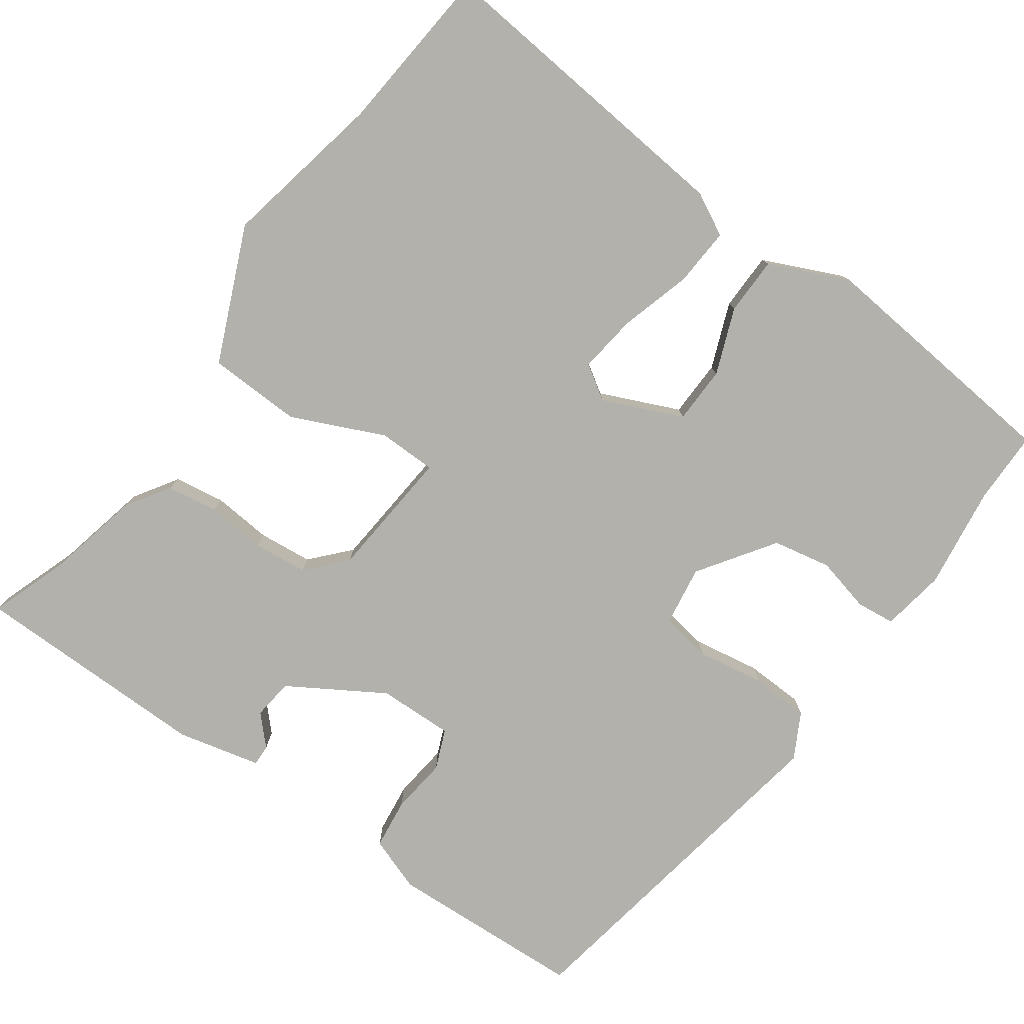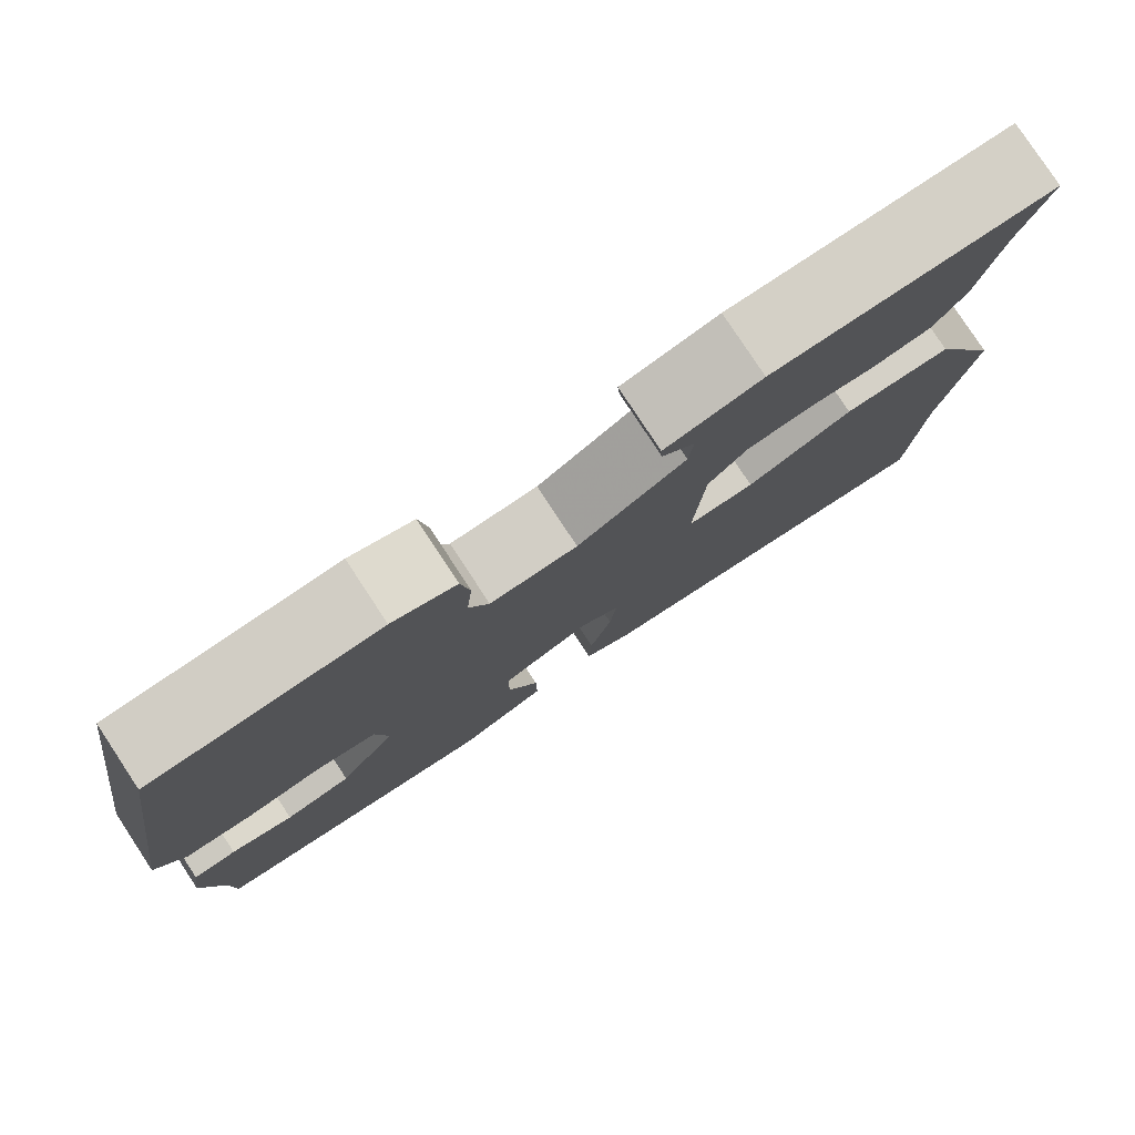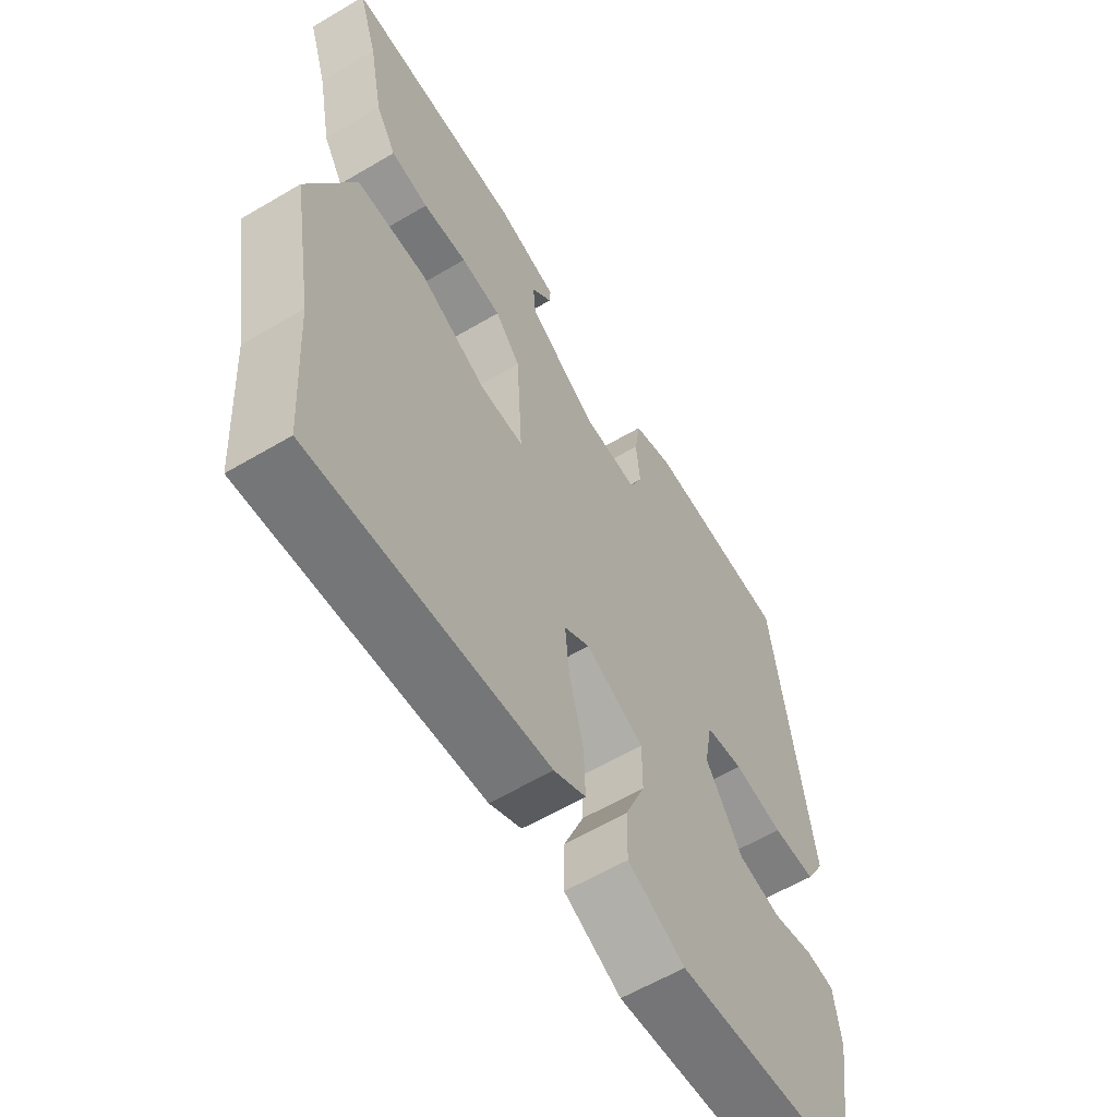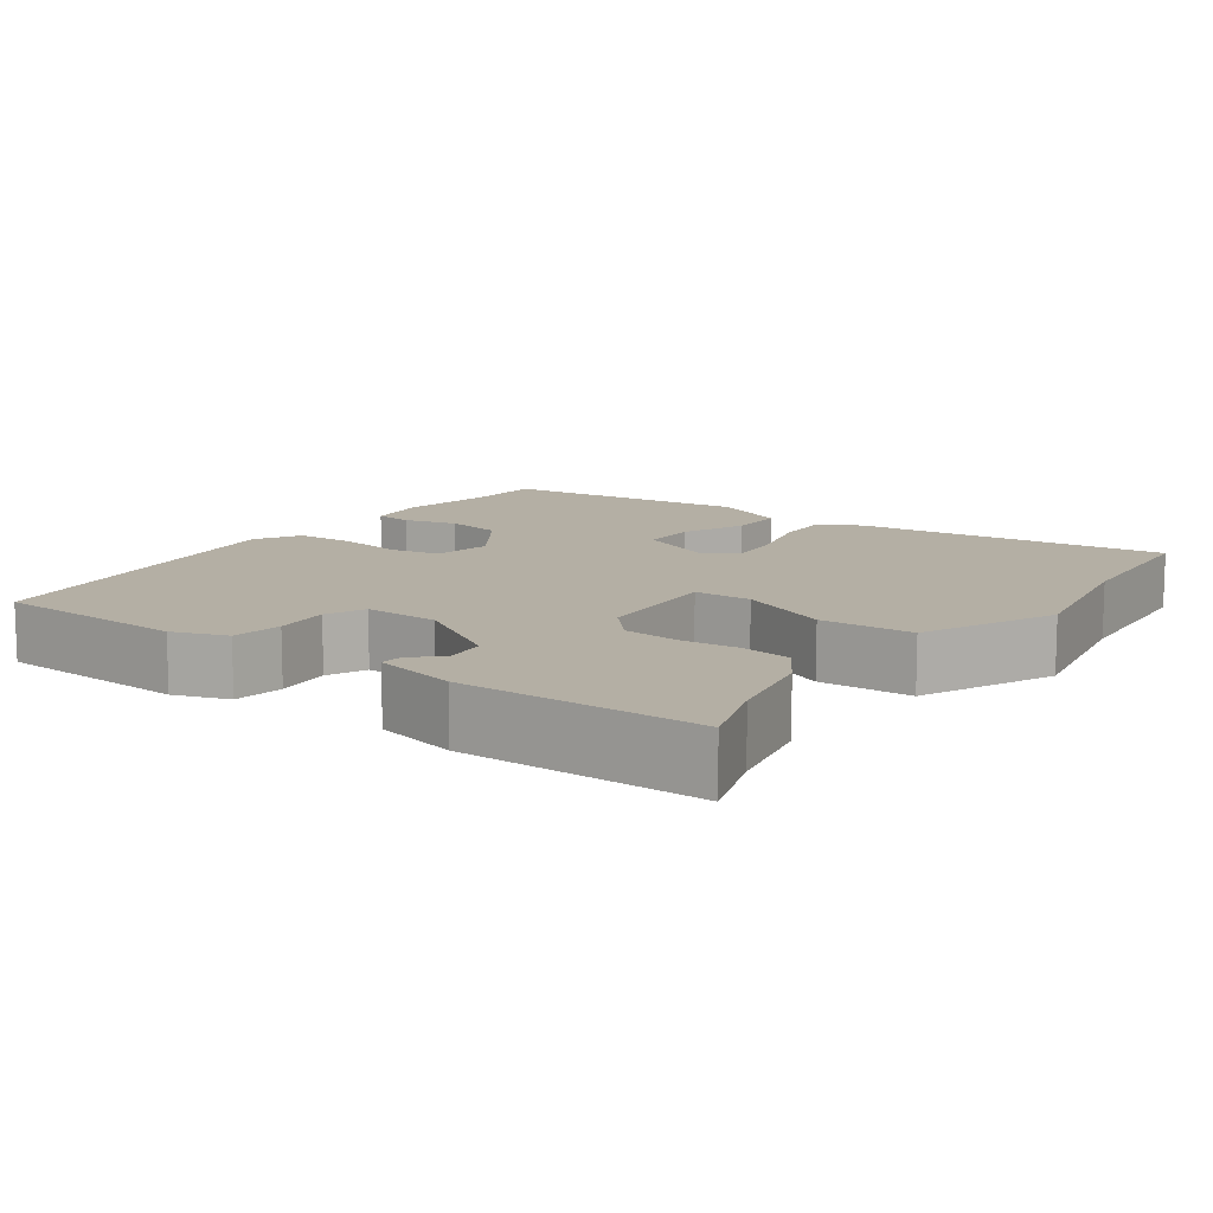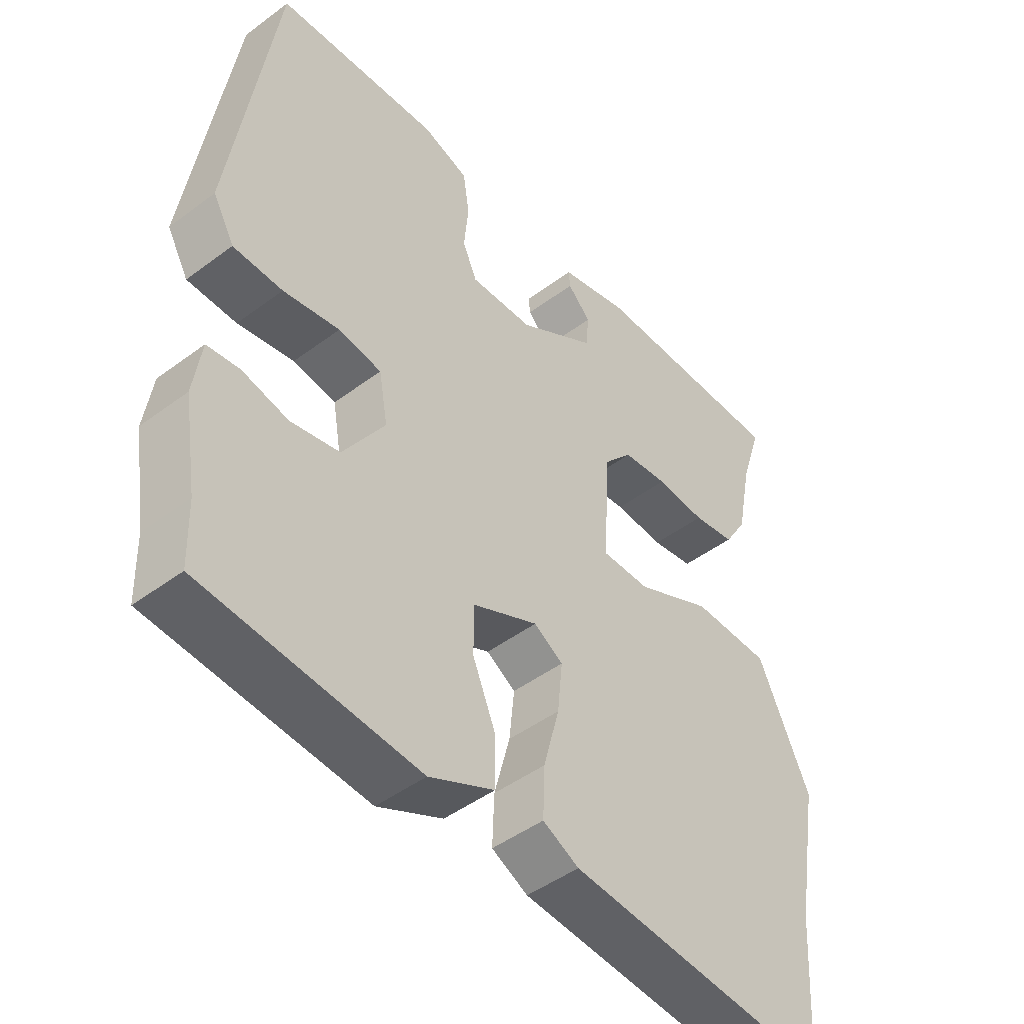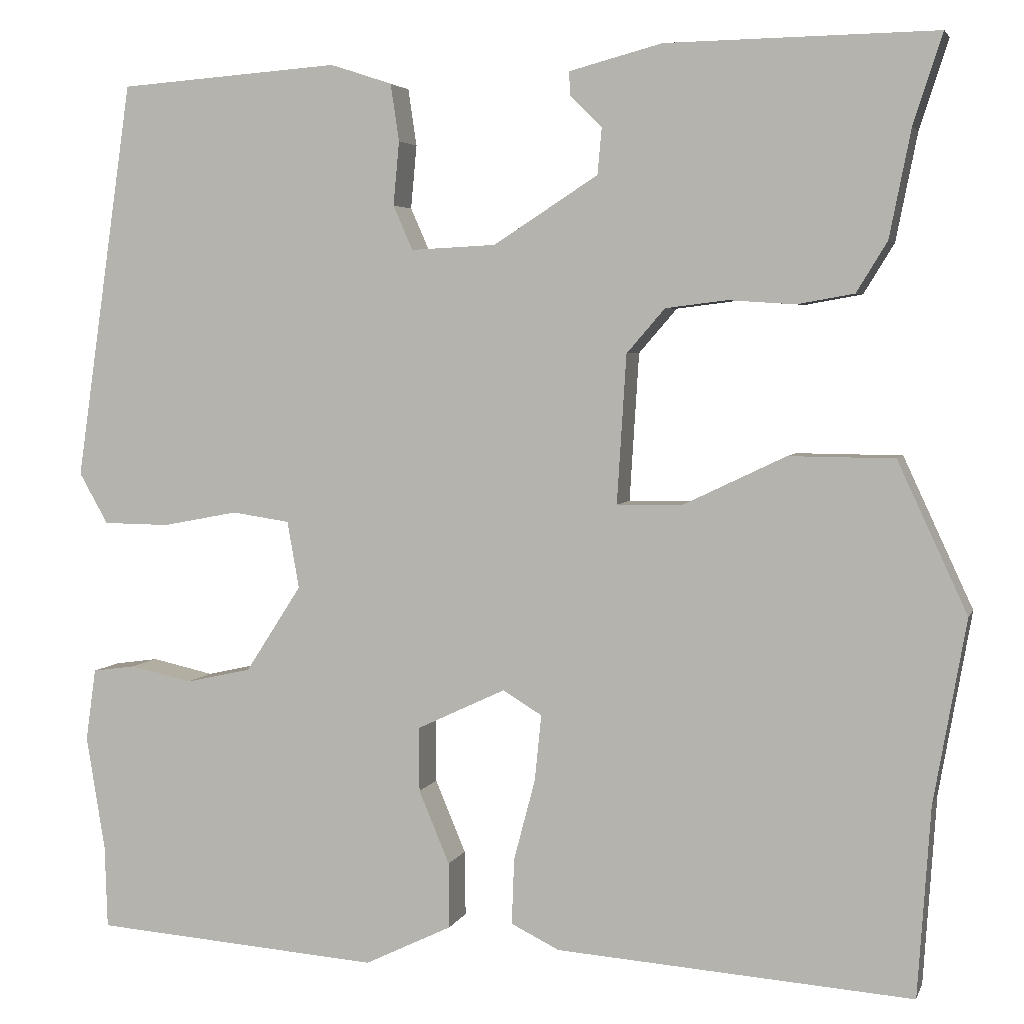
<metadata>
{"format":"obj","ext":"obj","renderer":"f3d","projection":"perspective","resolution":1024,"background":"white","views":[{"elev":-78.9,"azim":143.0,"up":"+Y"},{"elev":79.8,"azim":-33.4,"up":"+Z"},{"elev":-60.0,"azim":121.2,"up":"+Z"},{"elev":11.3,"azim":34.8,"up":"+Y"},{"elev":-47.0,"azim":-49.8,"up":"+Z"},{"elev":4.2,"azim":14.9,"up":"+Z"}]}
</metadata>
<code>
v 0.515 0.07 0.546
v 0.481 0.07 0.441
v 0.456 0.07 0.315
v 0.42 0.07 0.256
v 0.353 0.07 0.244
v 0.274 0.07 0.249
v 0.202 0.07 0.24
v 0.157 0.07 0.188
v 0.146 0.07 0.013
v 0.223 0.07 0.014
v 0.344 0.07 0.072
v 0.468 0.07 0.071
v 0.55 0.07 -0.106
v 0.512 0.07 -0.322
v 0.497 0.07 -0.546
v 0.077 0.07 -0.516
v 0.02 0.07 -0.488
v 0.023 0.07 -0.41
v 0.048 0.07 -0.315
v 0.056 0.07 -0.237
v 0.01 0.07 -0.209
v -0.094 0.07 -0.258
v -0.094 0.07 -0.334
v -0.058 0.07 -0.42
v -0.057 0.07 -0.497
v -0.16 0.07 -0.547
v -0.499 0.07 -0.522
v -0.502 0.07 -0.425
v -0.524 0.07 -0.289
v -0.512 0.07 -0.204
v -0.461 0.07 -0.197
v -0.388 0.07 -0.213
v -0.311 0.07 -0.196
v -0.245 0.07 -0.094
v -0.259 0.07 -0.015
v -0.327 0.07 -0.005
v -0.416 0.07 -0.022
v -0.494 0.07 -0.021
v -0.528 0.07 0.039
v -0.46 0.07 0.508
v -0.2 0.07 0.527
v -0.127 0.07 0.503
v -0.117 0.07 0.436
v -0.124 0.07 0.361
v -0.101 0.07 0.309
v -0.001 0.07 0.314
v 0.122 0.07 0.393
v 0.127 0.07 0.447
v 0.09 0.07 0.484
v 0.088 0.07 0.512
v 0.198 0.07 0.541
v 0.515 0 0.546
v 0.481 0 0.441
v 0.456 0 0.315
v 0.42 0 0.256
v 0.353 0 0.244
v 0.274 0 0.249
v 0.202 0 0.24
v 0.157 0 0.188
v 0.146 0 0.013
v 0.223 0 0.014
v 0.344 0 0.072
v 0.468 0 0.071
v 0.55 0 -0.106
v 0.512 0 -0.322
v 0.497 0 -0.546
v 0.077 0 -0.516
v 0.02 0 -0.488
v 0.023 0 -0.41
v 0.048 0 -0.315
v 0.056 0 -0.237
v 0.01 0 -0.209
v -0.094 0 -0.258
v -0.094 0 -0.334
v -0.058 0 -0.42
v -0.057 0 -0.497
v -0.16 0 -0.547
v -0.499 0 -0.522
v -0.502 0 -0.425
v -0.524 0 -0.289
v -0.512 0 -0.204
v -0.461 0 -0.197
v -0.388 0 -0.213
v -0.311 0 -0.196
v -0.245 0 -0.094
v -0.259 0 -0.015
v -0.327 0 -0.005
v -0.416 0 -0.022
v -0.494 0 -0.021
v -0.528 0 0.039
v -0.46 0 0.508
v -0.2 0 0.527
v -0.127 0 0.503
v -0.117 0 0.436
v -0.124 0 0.361
v -0.101 0 0.309
v -0.001 0 0.314
v 0.122 0 0.393
v 0.127 0 0.447
v 0.09 0 0.484
v 0.088 0 0.512
v 0.198 0 0.541
f 48 49 50 51
f 47 48 51 1
f 46 47 1 2
f 41 42 43 44
f 41 44 45
f 40 41 45
f 39 40 45
f 36 37 38 39
f 35 36 39 45
f 34 35 45 46
f 29 30 31 32
f 28 29 32 33
f 27 28 33
f 26 27 33 34
f 23 24 25 26
f 22 23 26 34
f 16 17 18 19
f 14 15 16 19
f 14 19 20
f 13 14 20 21
f 10 11 12 13
f 9 10 13 21
f 3 4 5 6
f 3 6 7
f 2 3 7
f 46 2 7
f 34 46 7 8
f 21 22 34
f 8 9 21 34
f 102 101 100 99
f 52 102 99 98
f 53 52 98 97
f 95 94 93 92
f 96 95 92
f 96 92 91
f 96 91 90
f 90 89 88 87
f 96 90 87 86
f 97 96 86 85
f 83 82 81 80
f 84 83 80 79
f 84 79 78
f 85 84 78 77
f 77 76 75 74
f 85 77 74 73
f 70 69 68 67
f 70 67 66 65
f 71 70 65
f 72 71 65 64
f 64 63 62 61
f 72 64 61 60
f 57 56 55 54
f 58 57 54
f 58 54 53
f 58 53 97
f 59 58 97 85
f 85 73 72
f 85 72 60 59
f 1 52 53 2
f 2 53 54 3
f 3 54 55 4
f 4 55 56 5
f 5 56 57 6
f 6 57 58 7
f 7 58 59 8
f 8 59 60 9
f 9 60 61 10
f 10 61 62 11
f 11 62 63 12
f 12 63 64 13
f 13 64 65 14
f 14 65 66 15
f 15 66 67 16
f 16 67 68 17
f 17 68 69 18
f 18 69 70 19
f 19 70 71 20
f 20 71 72 21
f 21 72 73 22
f 22 73 74 23
f 23 74 75 24
f 24 75 76 25
f 25 76 77 26
f 26 77 78 27
f 27 78 79 28
f 28 79 80 29
f 29 80 81 30
f 30 81 82 31
f 31 82 83 32
f 32 83 84 33
f 33 84 85 34
f 34 85 86 35
f 35 86 87 36
f 36 87 88 37
f 37 88 89 38
f 38 89 90 39
f 39 90 91 40
f 40 91 92 41
f 41 92 93 42
f 42 93 94 43
f 43 94 95 44
f 44 95 96 45
f 45 96 97 46
f 46 97 98 47
f 47 98 99 48
f 48 99 100 49
f 49 100 101 50
f 50 101 102 51
f 51 102 52 1

</code>
